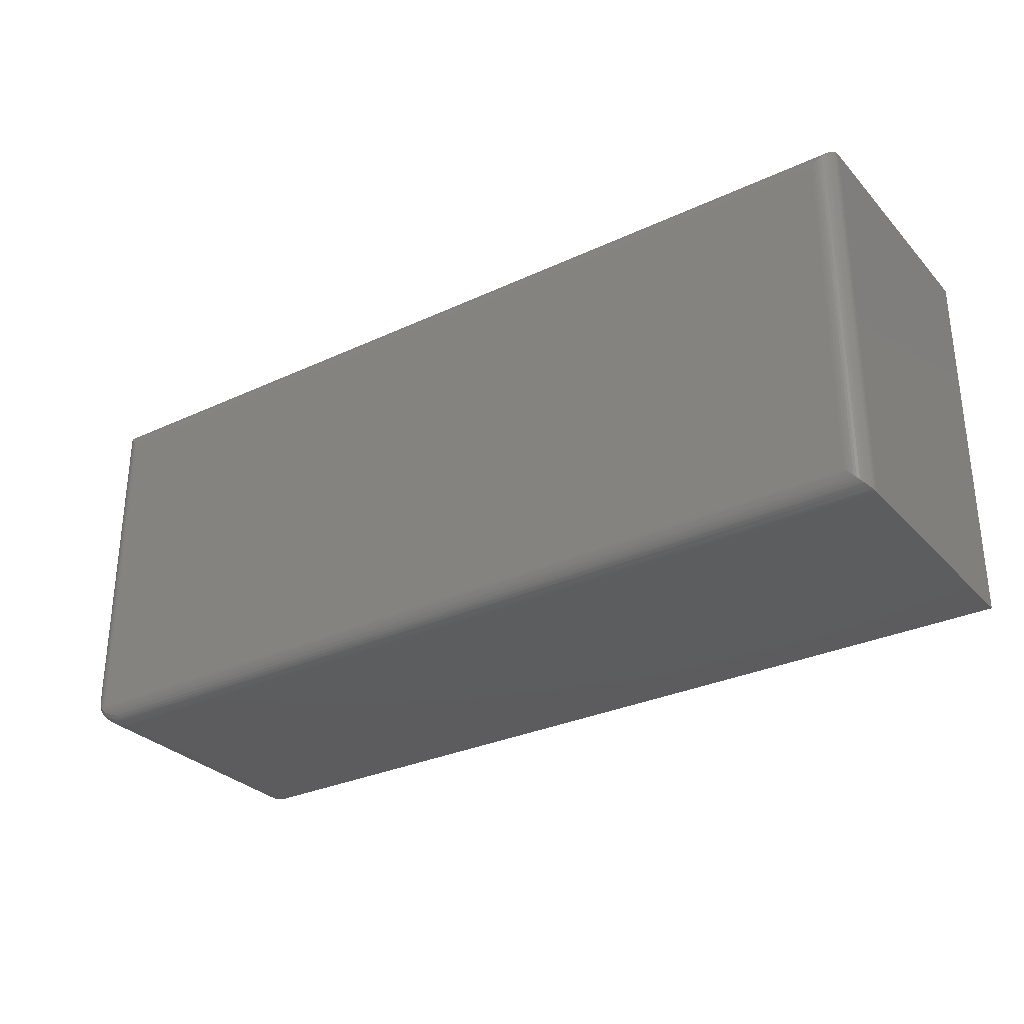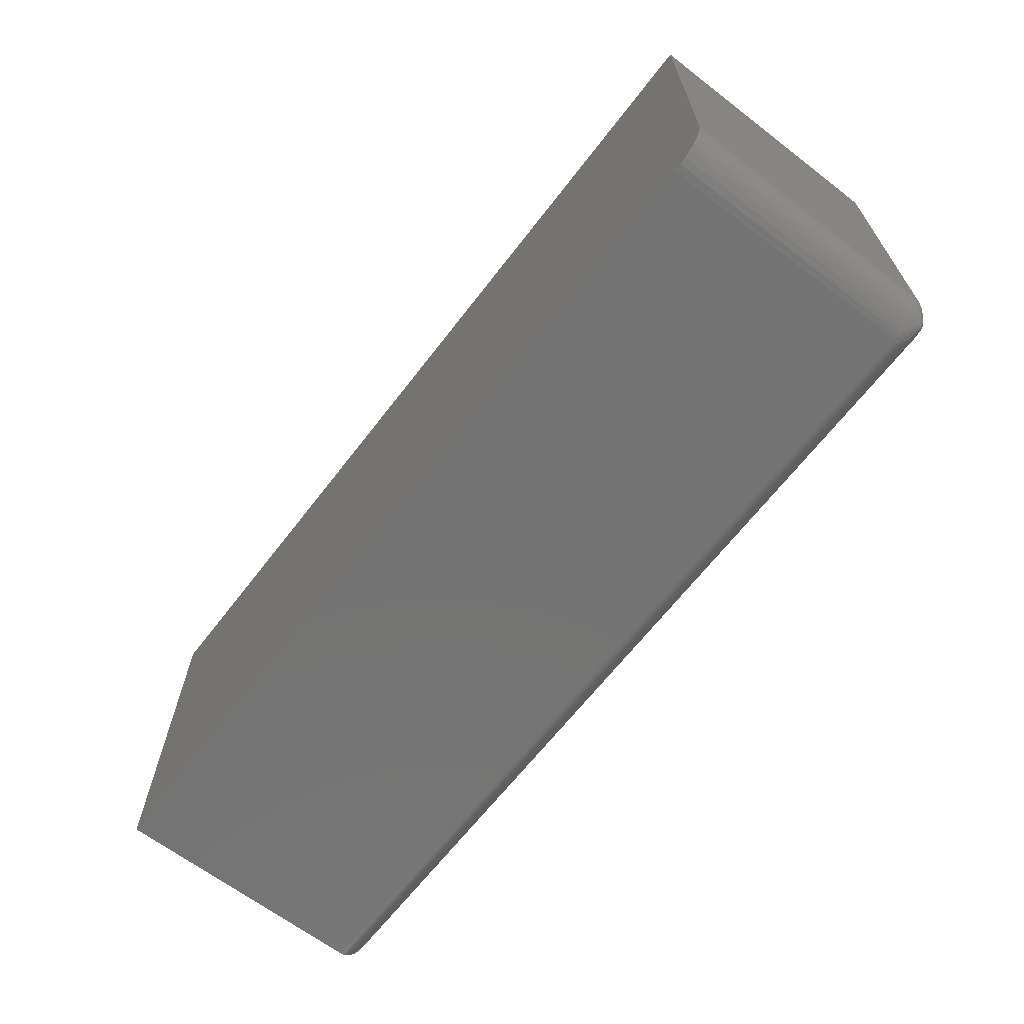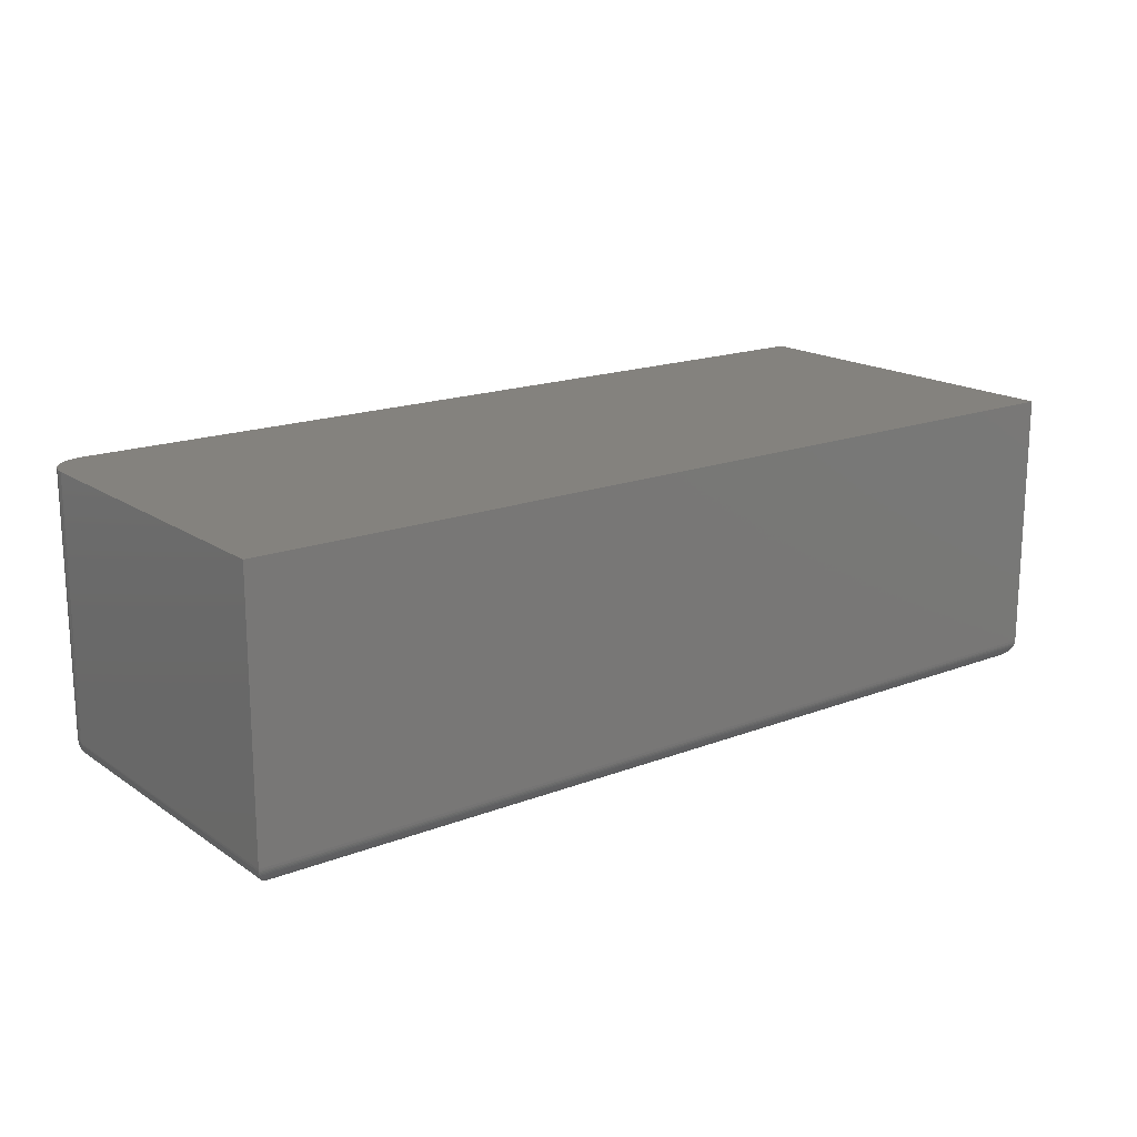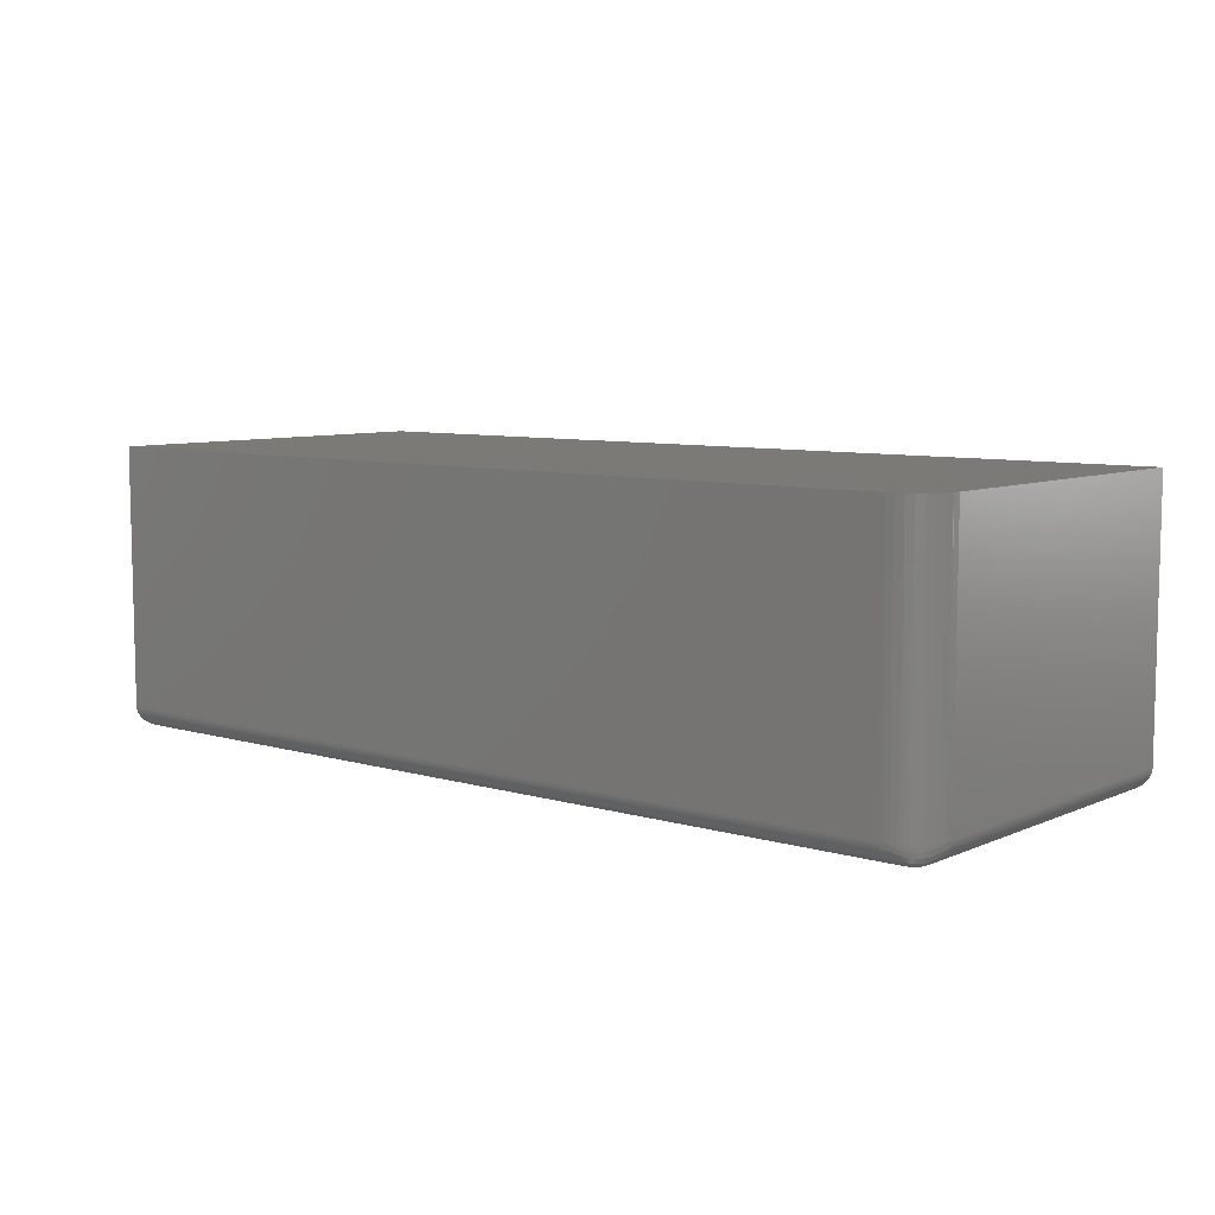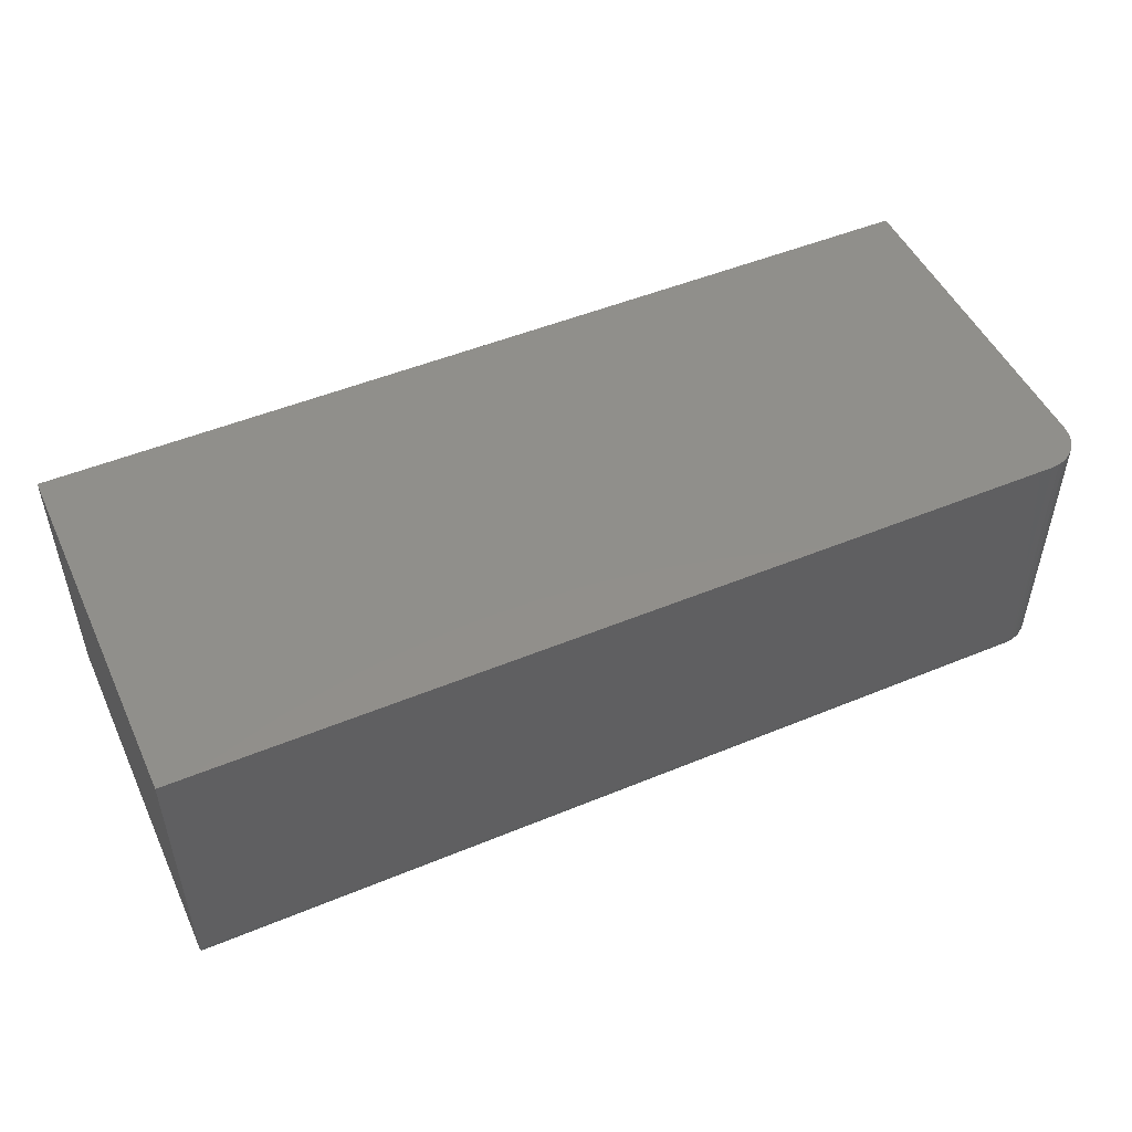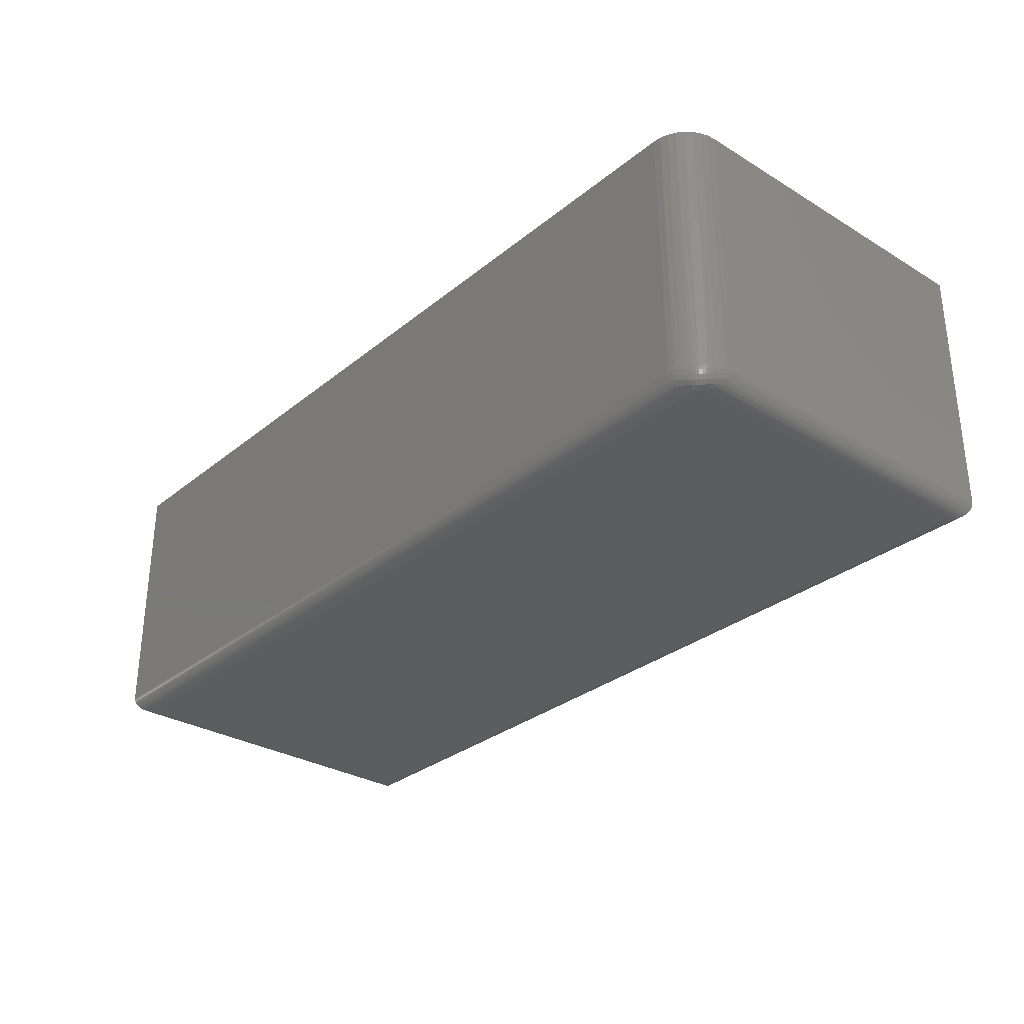
<metadata>
{"format":"stl","ext":"stl","renderer":"f3d","projection":"perspective","resolution":1024,"background":"white","views":[{"elev":-30.2,"azim":34.1,"up":"+Z"},{"elev":-65.5,"azim":-127.6,"up":"+Z"},{"elev":17.3,"azim":-37.4,"up":"+Y"},{"elev":7.7,"azim":-140.3,"up":"+Y"},{"elev":49.6,"azim":155.5,"up":"+Y"},{"elev":-30.6,"azim":-130.9,"up":"+Y"}]}
</metadata>
<code>
# stl→obj: 179 verts, 354 faces
v -0.6406 -0.4141 -0.08594
v 0.7498 -0.4179 -0.0857
v -0.6407 -0.416 -0.08587
v 0.75 -0.4141 -0.08594
v -0.6414 -0.4209 -0.08518
v 0.7493 -0.4204 -0.08528
v 0.7487 -0.4228 -0.08468
v -0.6423 -0.4242 -0.08425
v 0.7479 -0.4253 -0.08386
v -0.6437 -0.4277 -0.08282
v 0.7457 -0.4298 -0.08166
v -0.6454 -0.4306 -0.08121
v 0.7428 -0.434 -0.07876
v -0.6481 -0.4344 -0.07845
v 0.7412 -0.4358 -0.0771
v -0.6516 -0.4379 -0.07494
v 0.7378 -0.4388 -0.07377
v 0.7343 -0.4412 -0.0702
v -0.6564 -0.4412 -0.07014
v 0.7309 -0.4429 -0.06684
v -0.6602 -0.4431 -0.06634
v 0.7275 -0.4441 -0.06339
v -0.6634 -0.4441 -0.06319
v 0.7232 -0.445 -0.0591
v -0.6649 -0.4445 -0.06169
v -0.6675 -0.445 -0.0591
v 0.7188 -0.4453 -0.05469
v -0.6719 -0.4453 -0.05469
v -0.6701 -0.4453 -0.0565
v -0.6688 -0.4452 -0.0578
v -0.6409 -0.4182 -0.08567
v -0.7031 -0.4141 0.5106
v -0.7031 -0.416 -0.0235
v -0.7029 -0.4179 0.5104
v -0.7031 -0.4141 -0.02344
v -0.7019 -0.4228 0.5093
v -0.7025 -0.4204 0.51
v -0.7024 -0.4209 -0.02419
v -0.7014 -0.4242 -0.02513
v -0.701 -0.4253 0.5085
v -0.7 -0.4277 -0.02656
v -0.6988 -0.4298 0.5063
v -0.6984 -0.4306 -0.02817
v -0.6956 -0.4344 -0.03093
v -0.696 -0.434 0.5034
v -0.6943 -0.4358 0.5018
v -0.6921 -0.4379 -0.03443
v -0.691 -0.4388 0.4984
v -0.6873 -0.4412 -0.03924
v -0.6874 -0.4412 0.4949
v -0.6835 -0.4431 -0.04303
v -0.684 -0.4429 0.4915
v -0.6804 -0.4441 -0.04618
v -0.6806 -0.4441 0.4881
v -0.6789 -0.4445 -0.04769
v -0.6763 -0.445 0.4838
v -0.6763 -0.445 -0.05027
v -0.675 -0.4452 -0.05157
v -0.6719 -0.4453 0.4794
v -0.6737 -0.4453 -0.05288
v -0.7029 -0.4182 -0.02371
v -0.7031 3.311e-17 0.5106
v -0.7031 3.469e-18 -0.02344
v -0.6406 6.939e-18 -0.08594
v 0.75 1.613e-16 -0.08594
v 0.75 1.944e-16 0.5106
v -0.6528 5.652e-18 -0.08474
v -0.6645 4.548e-18 -0.08118
v -0.6753 3.669e-18 -0.0754
v -0.6848 3.049e-18 -0.06763
v -0.6926 2.711e-18 -0.05816
v -0.6984 2.67e-18 -0.04736
v -0.7019 2.926e-18 -0.03563
v 0.7188 -0.4453 0.4794
v -0.6646 -0.4141 -0.08117
v -0.6702 -0.4141 -0.07853
v -0.6754 -0.4141 -0.07536
v -0.6803 -0.4141 -0.07173
v -0.6848 -0.4141 -0.06765
v -0.6889 -0.4141 -0.06314
v -0.6926 -0.4141 -0.05825
v -0.6957 -0.4141 -0.05298
v -0.6984 -0.4141 -0.04741
v -0.6437 -0.4141 -0.08587
v -0.6468 -0.4141 -0.08564
v -0.6481 -0.4143 -0.0855
v -0.6498 -0.4141 -0.08527
v -0.6529 -0.4141 -0.08474
v -0.6559 -0.4141 -0.08406
v -0.6588 -0.4141 -0.08324
v -0.6617 -0.4141 -0.08228
v -0.6995 -0.4141 -0.04454
v -0.7004 -0.4141 -0.04163
v -0.7013 -0.4141 -0.03866
v -0.7019 -0.4141 -0.03566
v -0.7025 -0.4141 -0.03264
v -0.7027 -0.4143 -0.03102
v -0.7028 -0.4141 -0.02958
v -0.7031 -0.4141 -0.02651
v -0.7009 -0.4237 -0.03459
v -0.7023 -0.4153 -0.03338
v -0.6881 -0.4404 -0.04538
v -0.6959 -0.4329 -0.04028
v -0.6624 -0.4404 -0.07104
v -0.6571 -0.4328 -0.07883
v -0.6836 -0.4423 -0.05371
v -0.6811 -0.443 -0.05758
v -0.6771 -0.4432 -0.06208
v -0.6748 -0.443 -0.06395
v -0.6709 -0.4423 -0.06646
v -0.6957 -0.4168 -0.05293
v -0.6985 -0.4152 -0.04714
v -0.6933 -0.4176 -0.05696
v -0.6907 -0.4182 -0.06076
v -0.6879 -0.4185 -0.0643
v -0.6848 -0.4186 -0.0676
v -0.6779 -0.4182 -0.07351
v -0.6815 -0.4185 -0.07067
v -0.6741 -0.4176 -0.07618
v -0.6699 -0.4167 -0.07859
v -0.664 -0.4152 -0.08139
v -0.7019 -0.4163 -0.03565
v -0.7012 -0.4173 -0.0385
v -0.6994 -0.4191 -0.04386
v -0.6954 -0.4215 -0.05267
v -0.6976 -0.4205 -0.04839
v -0.6607 -0.419 -0.0824
v -0.6653 -0.4204 -0.0805
v -0.6554 -0.4172 -0.08407
v -0.6526 -0.4162 -0.08474
v -0.6504 -0.4153 -0.08517
v -0.6983 -0.4264 -0.04271
v -0.6943 -0.4289 -0.05158
v -0.6697 -0.4215 -0.07833
v -0.6686 -0.4288 -0.07725
v -0.6738 -0.4224 -0.07593
v -0.6595 -0.4263 -0.08125
v -0.6985 -0.4302 -0.03221
v -0.6996 -0.4286 -0.02791
v -0.692 -0.4355 -0.04927
v -0.6891 -0.4368 -0.05491
v -0.6875 -0.4374 -0.05761
v -0.6782 -0.4433 -0.06105
v -0.6793 -0.4432 -0.05995
v -0.685 -0.438 -0.0614
v -0.682 -0.4382 -0.06481
v -0.6786 -0.438 -0.06778
v -0.6748 -0.4374 -0.07036
v -0.672 -0.4368 -0.07197
v -0.6663 -0.4354 -0.07493
v -0.6492 -0.4301 -0.08138
v -0.645 -0.4285 -0.08241
v -0.6516 -0.4236 -0.08376
v -0.6777 -0.423 -0.0733
v -0.6813 -0.4234 -0.07049
v -0.6846 -0.4235 -0.06743
v -0.6877 -0.4234 -0.06412
v -0.6905 -0.423 -0.06055
v -0.6931 -0.4224 -0.05672
v -0.6742 -0.4301 -0.07413
v -0.6769 -0.4306 -0.07242
v -0.6805 -0.431 -0.06971
v -0.6839 -0.4312 -0.06669
v -0.6869 -0.431 -0.06334
v -0.6896 -0.4306 -0.05967
v -0.6921 -0.4298 -0.05573
v 0.75 -0.4141 0.5106
v 0.7232 -0.445 0.4838
v 0.7479 -0.4253 0.5085
v 0.7457 -0.4298 0.5063
v 0.7428 -0.434 0.5034
v 0.7412 -0.4358 0.5018
v 0.7378 -0.4388 0.4984
v 0.7343 -0.4412 0.4949
v 0.7309 -0.4429 0.4915
v 0.7275 -0.4441 0.4881
v 0.7498 -0.4179 0.5104
v 0.7493 -0.4204 0.51
v 0.7487 -0.4228 0.5093
f 1 2 3
f 1 4 2
f 5 6 7
f 5 7 8
f 7 9 8
f 10 8 9
f 9 11 10
f 10 11 12
f 12 11 13
f 12 13 14
f 14 13 15
f 14 15 16
f 15 17 16
f 16 17 18
f 16 18 19
f 19 18 20
f 19 20 21
f 21 20 22
f 21 22 23
f 23 22 24
f 25 23 24
f 25 24 26
f 27 28 29
f 27 29 30
f 27 30 26
f 27 26 24
f 6 5 2
f 2 5 31
f 2 31 3
f 32 33 34
f 32 35 33
f 36 37 38
f 38 39 36
f 36 39 40
f 40 39 41
f 40 41 42
f 42 41 43
f 42 43 44
f 42 44 45
f 46 45 44
f 44 47 46
f 46 47 48
f 48 47 49
f 48 49 50
f 50 49 51
f 50 51 52
f 52 51 53
f 52 53 54
f 54 53 55
f 54 55 56
f 56 55 57
f 56 57 58
f 59 56 58
f 59 58 60
f 59 60 28
f 38 37 61
f 61 37 34
f 61 34 33
f 32 62 35
f 35 62 63
f 1 64 4
f 4 64 65
f 63 62 66
f 63 66 65
f 63 65 64
f 63 64 67
f 63 67 68
f 63 68 69
f 63 69 70
f 63 70 71
f 63 71 72
f 63 72 73
f 28 27 59
f 59 27 74
f 68 75 76
f 68 76 69
f 69 76 77
f 69 77 78
f 69 78 79
f 69 79 70
f 70 79 80
f 70 80 81
f 70 81 71
f 71 81 82
f 71 82 83
f 64 1 84
f 64 84 85
f 64 85 86
f 64 86 87
f 64 87 88
f 64 88 67
f 67 88 89
f 67 89 90
f 67 90 91
f 67 91 75
f 67 75 68
f 72 71 83
f 72 83 92
f 72 92 93
f 72 93 94
f 72 94 95
f 72 95 73
f 73 95 96
f 73 96 97
f 73 97 98
f 73 98 99
f 73 99 35
f 73 35 63
f 100 39 38
f 61 100 38
f 100 61 99
f 99 101 100
f 97 101 99
f 98 97 99
f 102 47 44
f 44 103 102
f 14 16 104
f 105 14 104
f 49 47 102
f 102 51 49
f 53 51 102
f 106 53 102
f 55 53 106
f 57 55 106
f 58 57 107
f 30 29 108
f 109 30 108
f 26 30 109
f 110 25 26
f 23 25 110
f 21 23 110
f 104 21 110
f 19 21 104
f 16 19 104
f 111 112 83
f 82 111 83
f 113 111 82
f 81 113 82
f 114 113 81
f 80 114 81
f 80 115 114
f 116 115 80
f 117 118 78
f 77 117 78
f 77 119 117
f 119 77 76
f 120 119 76
f 120 76 75
f 75 121 120
f 91 121 75
f 97 96 101
f 101 96 95
f 122 101 95
f 123 122 95
f 94 123 95
f 123 94 93
f 93 124 123
f 92 124 93
f 125 126 112
f 111 125 112
f 91 127 128
f 127 91 90
f 90 129 127
f 89 129 90
f 130 129 89
f 88 130 89
f 131 130 88
f 87 131 88
f 87 86 131
f 99 61 33
f 99 33 35
f 122 100 101
f 100 122 123
f 123 132 100
f 124 132 123
f 132 124 126
f 126 133 132
f 125 133 126
f 134 135 136
f 135 134 128
f 128 137 135
f 127 137 128
f 137 127 129
f 138 39 100
f 139 39 138
f 41 39 139
f 41 139 43
f 43 139 138
f 138 44 43
f 44 138 103
f 140 102 103
f 102 140 141
f 141 106 102
f 142 106 141
f 143 144 145
f 146 143 145
f 108 143 146
f 109 108 146
f 147 109 146
f 110 148 149
f 149 104 110
f 150 104 149
f 104 150 105
f 151 14 105
f 12 14 151
f 152 12 151
f 152 10 12
f 28 60 144
f 28 144 143
f 28 143 108
f 28 108 29
f 84 1 3
f 84 3 31
f 84 31 153
f 153 137 129
f 153 129 130
f 153 130 131
f 153 131 86
f 153 86 85
f 153 85 84
f 153 31 5
f 153 5 8
f 153 8 10
f 153 10 152
f 153 152 151
f 145 144 107
f 107 144 60
f 107 60 58
f 80 79 116
f 116 79 78
f 116 78 118
f 83 112 92
f 92 112 126
f 92 126 124
f 91 128 121
f 121 128 134
f 121 134 120
f 120 134 136
f 120 136 119
f 119 136 154
f 119 154 117
f 117 154 155
f 117 155 118
f 118 155 156
f 118 156 116
f 116 156 157
f 116 157 115
f 115 157 158
f 115 158 114
f 114 158 159
f 114 159 113
f 113 159 125
f 113 125 111
f 135 160 136
f 136 160 161
f 136 161 154
f 154 161 162
f 154 162 155
f 155 162 163
f 155 163 156
f 156 163 164
f 156 164 157
f 157 164 165
f 157 165 158
f 158 165 166
f 158 166 159
f 159 166 133
f 159 133 125
f 142 141 166
f 166 141 140
f 166 140 133
f 133 140 103
f 133 103 132
f 132 103 138
f 132 138 100
f 166 165 142
f 142 165 164
f 142 164 145
f 145 164 163
f 145 163 146
f 146 163 162
f 146 162 147
f 147 162 161
f 147 161 148
f 148 161 160
f 148 160 149
f 149 160 135
f 149 135 150
f 150 135 137
f 150 137 105
f 105 137 153
f 105 153 151
f 57 106 107
f 107 106 142
f 107 142 145
f 26 109 110
f 110 109 147
f 110 147 148
f 167 66 32
f 32 66 62
f 4 65 167
f 167 65 66
f 59 168 56
f 59 74 168
f 169 42 170
f 170 42 45
f 170 45 171
f 171 45 46
f 171 46 172
f 172 46 48
f 172 48 173
f 173 48 50
f 173 50 174
f 174 50 52
f 174 52 175
f 175 52 54
f 175 54 176
f 176 54 56
f 176 56 168
f 167 32 177
f 177 32 34
f 177 34 178
f 178 34 37
f 178 37 179
f 179 37 36
f 179 36 169
f 169 36 40
f 169 40 42
f 74 24 168
f 74 27 24
f 9 170 11
f 11 170 171
f 11 171 13
f 13 171 172
f 13 172 15
f 15 172 173
f 15 173 17
f 17 173 174
f 17 174 18
f 18 174 175
f 18 175 20
f 20 175 176
f 20 176 22
f 22 176 168
f 22 168 24
f 4 167 2
f 2 167 177
f 2 177 6
f 6 177 178
f 6 178 7
f 7 178 179
f 7 179 9
f 9 179 169
f 9 169 170

</code>
